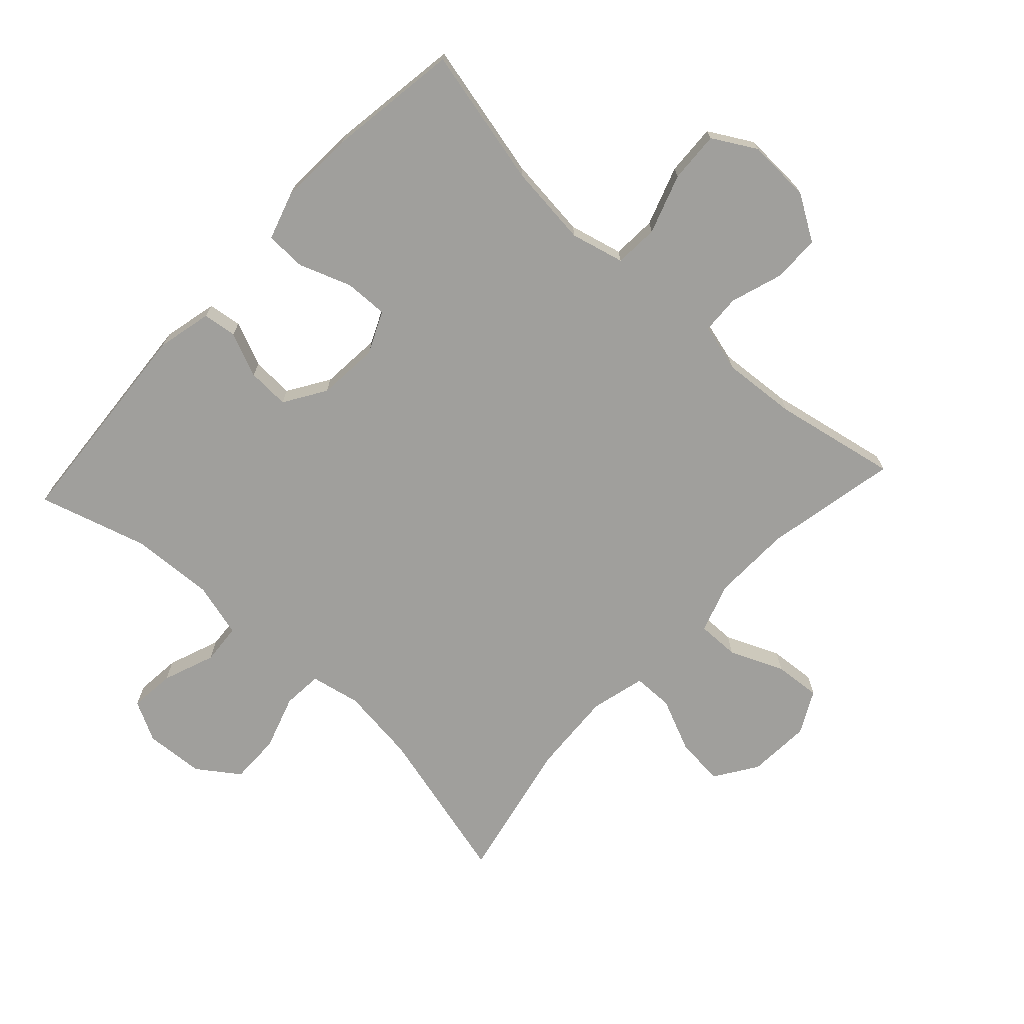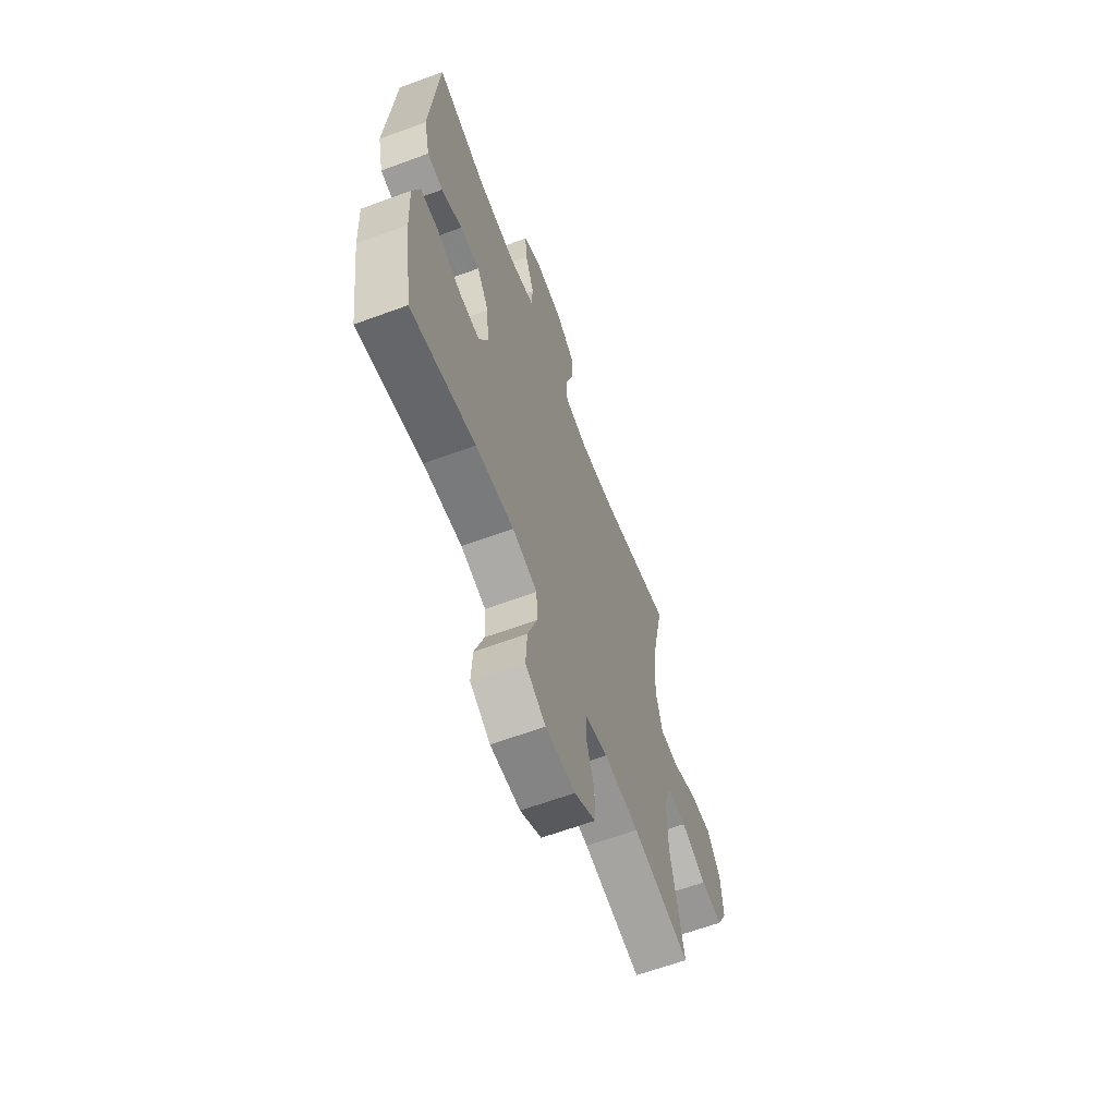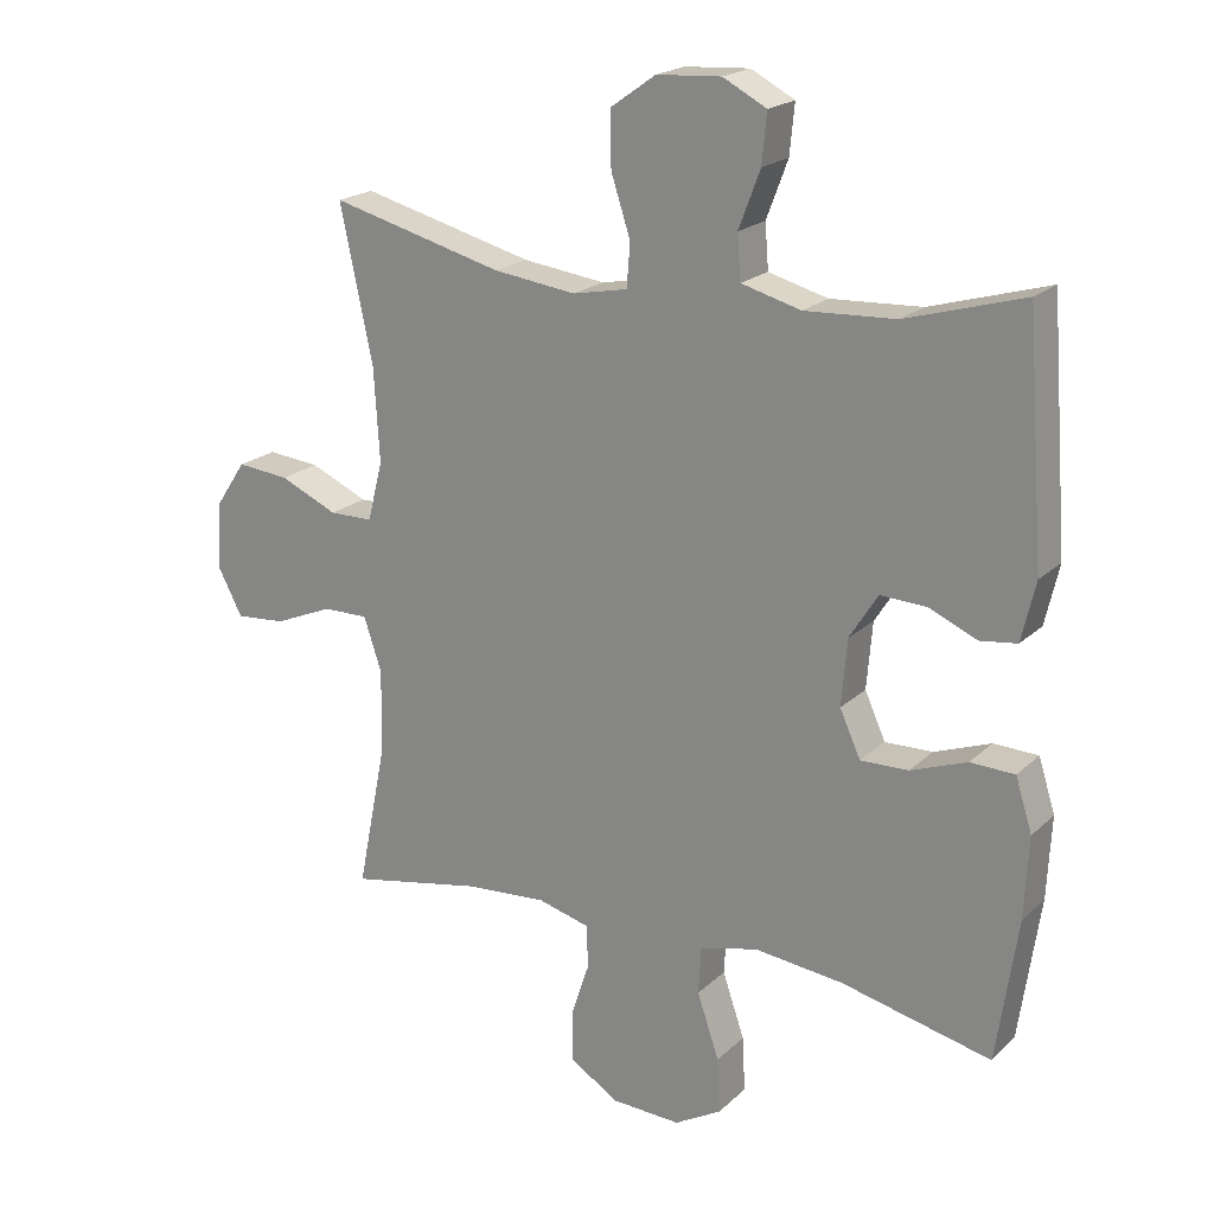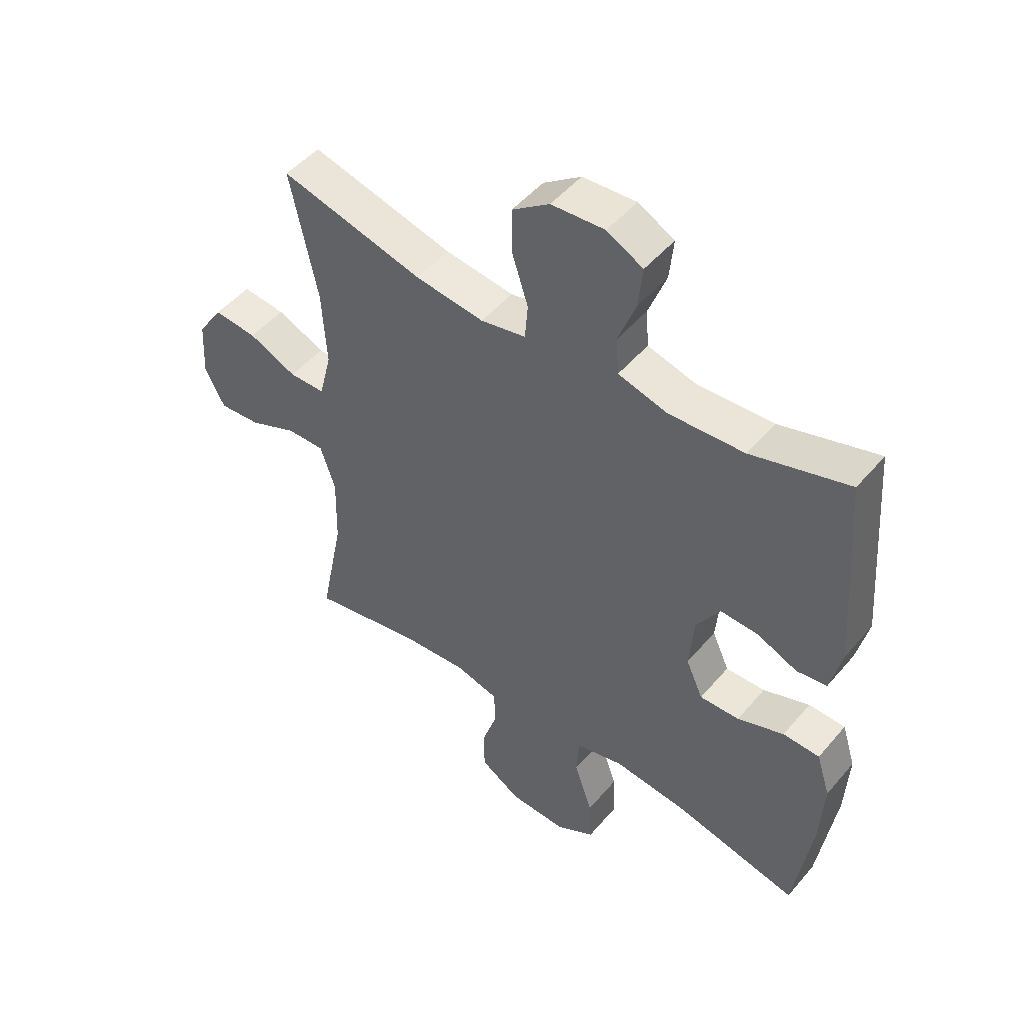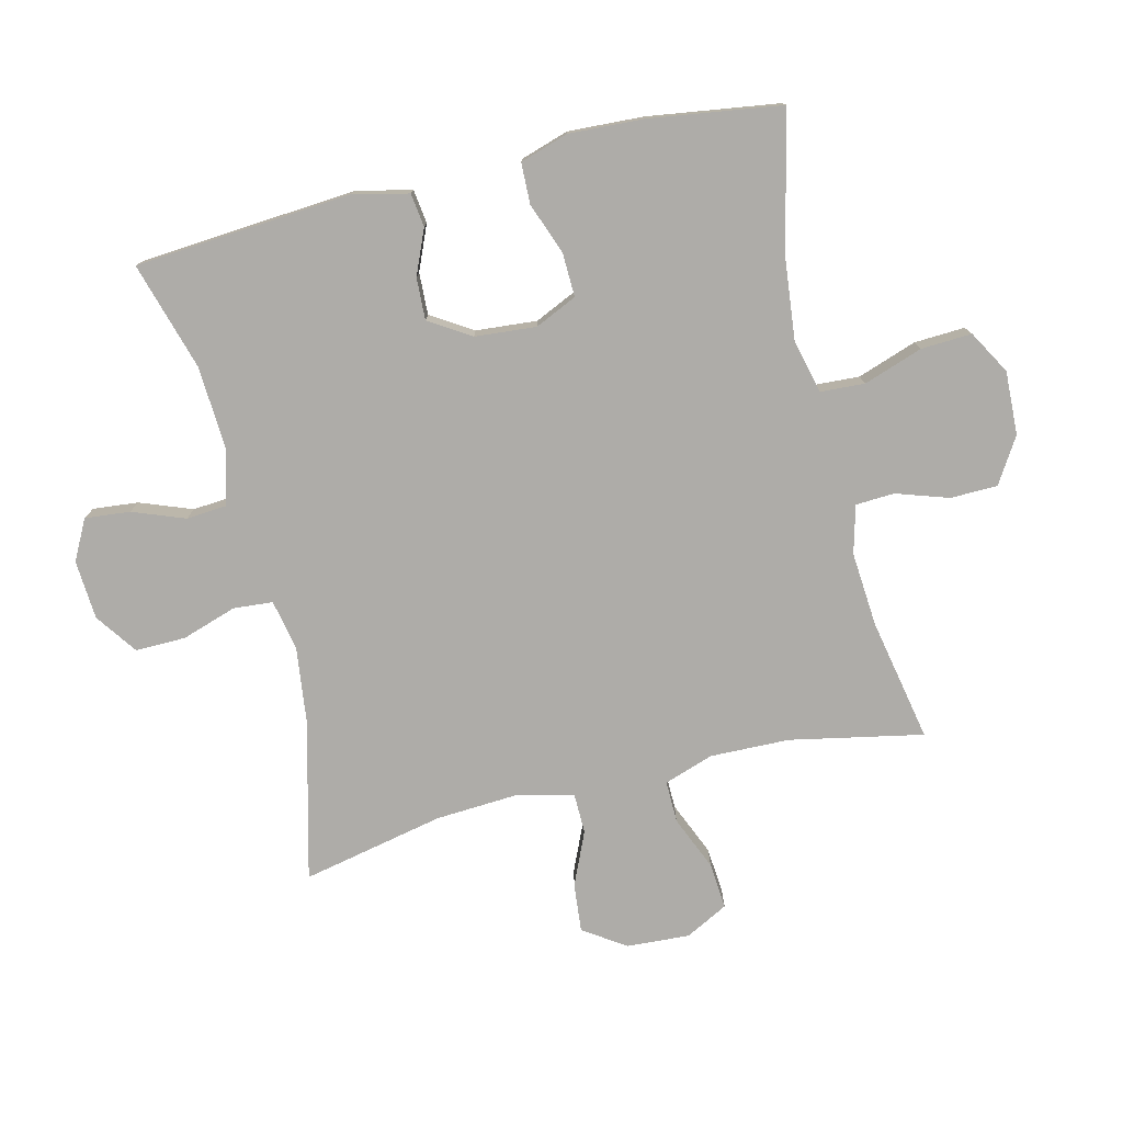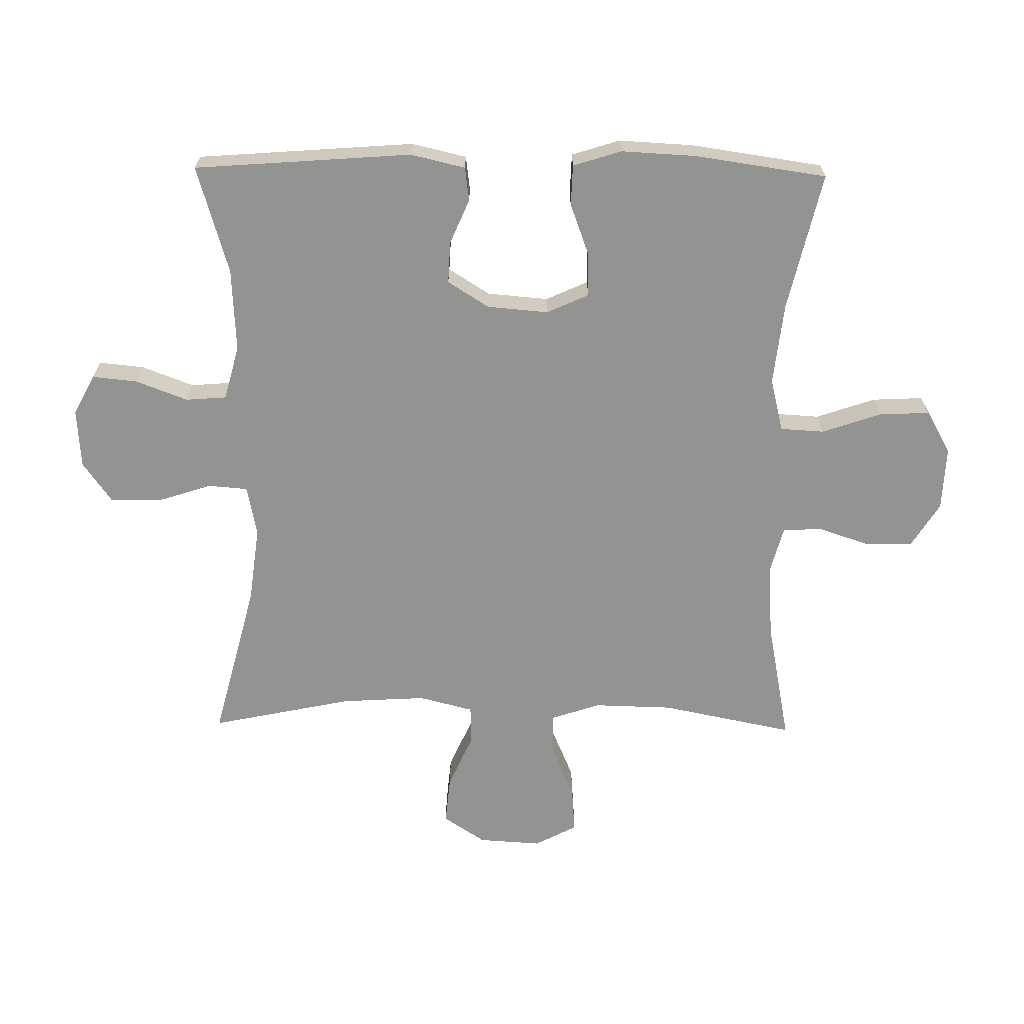
<metadata>
{"format":"obj","ext":"obj","renderer":"f3d","projection":"perspective","resolution":1024,"background":"white","views":[{"elev":-71.2,"azim":137.2,"up":"+Y"},{"elev":-63.6,"azim":110.4,"up":"+Z"},{"elev":20.3,"azim":32.0,"up":"+Z"},{"elev":49.0,"azim":38.4,"up":"+Z"},{"elev":-76.9,"azim":103.7,"up":"+Y"},{"elev":-66.6,"azim":89.2,"up":"+Y"}]}
</metadata>
<code>
v -0.5 0.07 -0.5
v -0.458 0.07 -0.291
v -0.455 0.07 -0.167
v -0.481 0.07 -0.089
v -0.547 0.07 -0.09
v -0.632 0.07 -0.126
v -0.705 0.07 -0.132
v -0.74 0.07 -0.065
v -0.734 0.07 0.034
v -0.69 0.07 0.1
v -0.614 0.07 0.093
v -0.53 0.07 0.056
v -0.467 0.07 0.057
v -0.445 0.07 0.143
v -0.453 0.07 0.276
v -0.5 0.07 0.5
v -0.25 0.07 0.436
v -0.13 0.07 0.421
v -0.051 0.07 0.437
v -0.046 0.07 0.499
v -0.074 0.07 0.585
v -0.075 0.07 0.664
v -0.01 0.07 0.71
v 0.083 0.07 0.716
v 0.146 0.07 0.683
v 0.139 0.07 0.612
v 0.108 0.07 0.53
v 0.113 0.07 0.466
v 0.199 0.07 0.443
v 0.33 0.07 0.45
v 0.5 0.07 0.5
v 0.526 0.07 0.158
v 0.506 0.07 0.072
v 0.453 0.07 0.065
v 0.383 0.07 0.095
v 0.317 0.07 0.098
v 0.276 0.07 0.033
v 0.268 0.07 -0.063
v 0.298 0.07 -0.129
v 0.367 0.07 -0.127
v 0.448 0.07 -0.097
v 0.512 0.07 -0.099
v 0.536 0.07 -0.175
v 0.53 0.07 -0.293
v 0.5 0.07 -0.5
v 0.283 0.07 -0.45
v 0.154 0.07 -0.436
v 0.07 0.07 -0.457
v 0.066 0.07 -0.526
v 0.098 0.07 -0.619
v 0.102 0.07 -0.699
v 0.034 0.07 -0.738
v -0.066 0.07 -0.734
v -0.137 0.07 -0.69
v -0.138 0.07 -0.616
v -0.111 0.07 -0.534
v -0.114 0.07 -0.473
v -0.189 0.07 -0.453
v -0.306 0.07 -0.462
v -0.5 0 -0.5
v -0.458 0 -0.291
v -0.455 0 -0.167
v -0.481 0 -0.089
v -0.547 0 -0.09
v -0.632 0 -0.126
v -0.705 0 -0.132
v -0.74 0 -0.065
v -0.734 0 0.034
v -0.69 0 0.1
v -0.614 0 0.093
v -0.53 0 0.056
v -0.467 0 0.057
v -0.445 0 0.143
v -0.453 0 0.276
v -0.5 0 0.5
v -0.25 0 0.436
v -0.13 0 0.421
v -0.051 0 0.437
v -0.046 0 0.499
v -0.074 0 0.585
v -0.075 0 0.664
v -0.01 0 0.71
v 0.083 0 0.716
v 0.146 0 0.683
v 0.139 0 0.612
v 0.108 0 0.53
v 0.113 0 0.466
v 0.199 0 0.443
v 0.33 0 0.45
v 0.5 0 0.5
v 0.526 0 0.158
v 0.506 0 0.072
v 0.453 0 0.065
v 0.383 0 0.095
v 0.317 0 0.098
v 0.276 0 0.033
v 0.268 0 -0.063
v 0.298 0 -0.129
v 0.367 0 -0.127
v 0.448 0 -0.097
v 0.512 0 -0.099
v 0.536 0 -0.175
v 0.53 0 -0.293
v 0.5 0 -0.5
v 0.283 0 -0.45
v 0.154 0 -0.436
v 0.07 0 -0.457
v 0.066 0 -0.526
v 0.098 0 -0.619
v 0.102 0 -0.699
v 0.034 0 -0.738
v -0.066 0 -0.734
v -0.137 0 -0.69
v -0.138 0 -0.616
v -0.111 0 -0.534
v -0.114 0 -0.473
v -0.189 0 -0.453
v -0.306 0 -0.462
f 54 55 56
f 53 54 56
f 52 53 56
f 51 52 56
f 50 51 56
f 49 50 56
f 48 49 56 57
f 47 48 57 58
f 44 45 46
f 43 44 46
f 42 43 46
f 41 42 46
f 40 41 46
f 39 40 46 47
f 38 39 47 58
f 33 34 35
f 32 33 35
f 31 32 35
f 30 31 35
f 29 30 35 36
f 28 29 36 37
f 25 26 27
f 24 25 27
f 23 24 27
f 22 23 27
f 21 22 27
f 20 21 27
f 19 20 27 28
f 38 58 59
f 37 38 59
f 28 37 59
f 19 28 59
f 18 19 59
f 10 11 12
f 9 10 12
f 8 9 12
f 7 8 12
f 6 7 12
f 5 6 12
f 4 5 12 13
f 3 4 13 14
f 59 1 2
f 18 59 2
f 17 18 2
f 15 16 17
f 14 15 17
f 2 3 14 17
f 115 114 113
f 115 113 112
f 115 112 111
f 115 111 110
f 115 110 109
f 115 109 108
f 116 115 108 107
f 117 116 107 106
f 105 104 103
f 105 103 102
f 105 102 101
f 105 101 100
f 105 100 99
f 106 105 99 98
f 117 106 98 97
f 94 93 92
f 94 92 91
f 94 91 90
f 94 90 89
f 95 94 89 88
f 96 95 88 87
f 86 85 84
f 86 84 83
f 86 83 82
f 86 82 81
f 86 81 80
f 86 80 79
f 87 86 79 78
f 118 117 97
f 118 97 96
f 118 96 87
f 118 87 78
f 118 78 77
f 71 70 69
f 71 69 68
f 71 68 67
f 71 67 66
f 71 66 65
f 71 65 64
f 72 71 64 63
f 73 72 63 62
f 61 60 118
f 61 118 77
f 61 77 76
f 76 75 74
f 76 74 73
f 76 73 62 61
f 1 60 61 2
f 2 61 62 3
f 3 62 63 4
f 4 63 64 5
f 5 64 65 6
f 6 65 66 7
f 7 66 67 8
f 8 67 68 9
f 9 68 69 10
f 10 69 70 11
f 11 70 71 12
f 12 71 72 13
f 13 72 73 14
f 14 73 74 15
f 15 74 75 16
f 16 75 76 17
f 17 76 77 18
f 18 77 78 19
f 19 78 79 20
f 20 79 80 21
f 21 80 81 22
f 22 81 82 23
f 23 82 83 24
f 24 83 84 25
f 25 84 85 26
f 26 85 86 27
f 27 86 87 28
f 28 87 88 29
f 29 88 89 30
f 30 89 90 31
f 31 90 91 32
f 32 91 92 33
f 33 92 93 34
f 34 93 94 35
f 35 94 95 36
f 36 95 96 37
f 37 96 97 38
f 38 97 98 39
f 39 98 99 40
f 40 99 100 41
f 41 100 101 42
f 42 101 102 43
f 43 102 103 44
f 44 103 104 45
f 45 104 105 46
f 46 105 106 47
f 47 106 107 48
f 48 107 108 49
f 49 108 109 50
f 50 109 110 51
f 51 110 111 52
f 52 111 112 53
f 53 112 113 54
f 54 113 114 55
f 55 114 115 56
f 56 115 116 57
f 57 116 117 58
f 58 117 118 59
f 59 118 60 1

</code>
